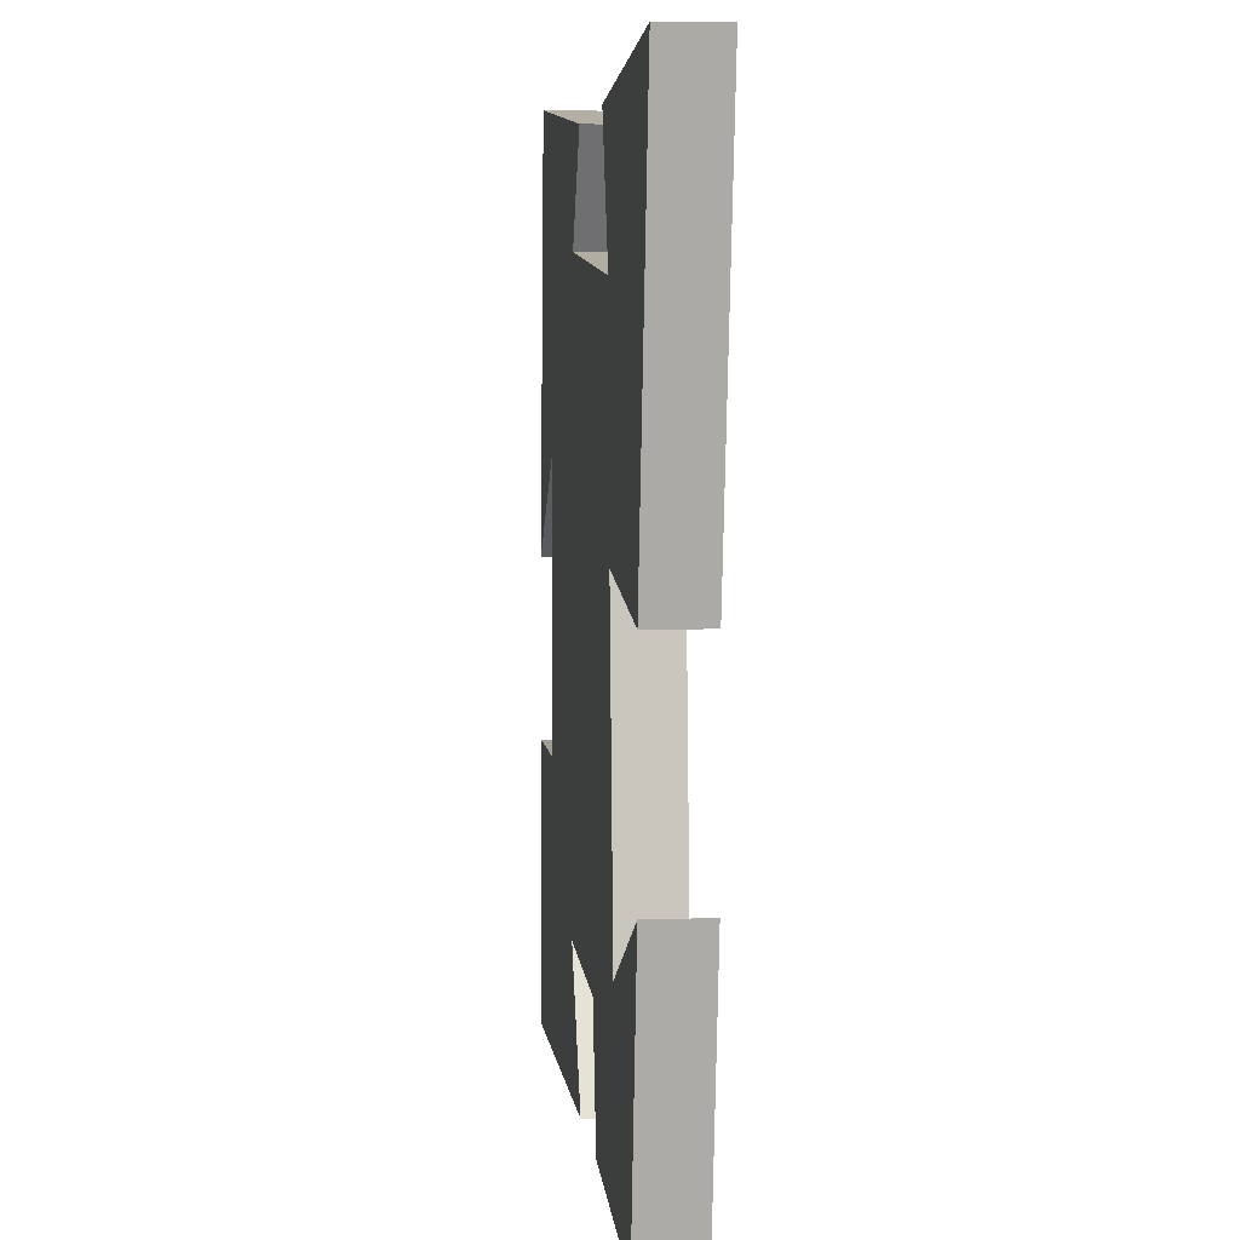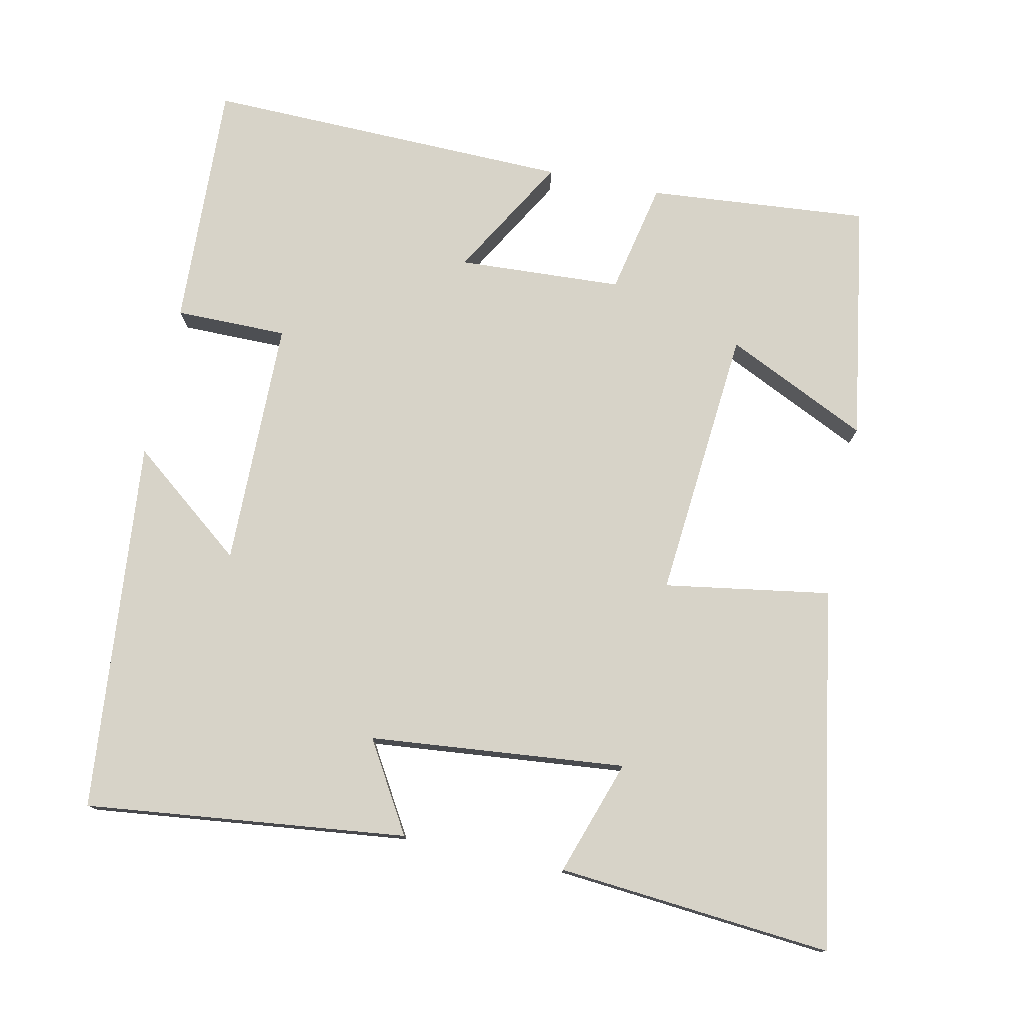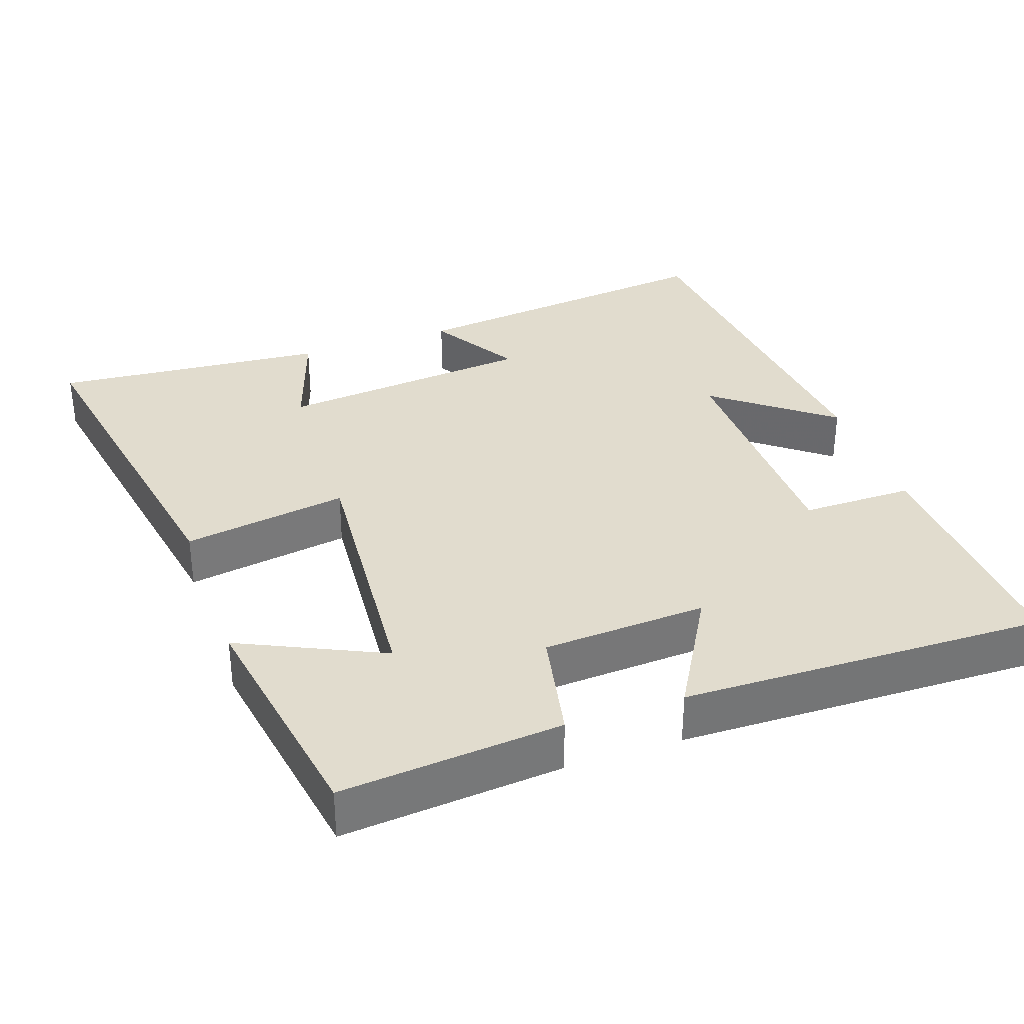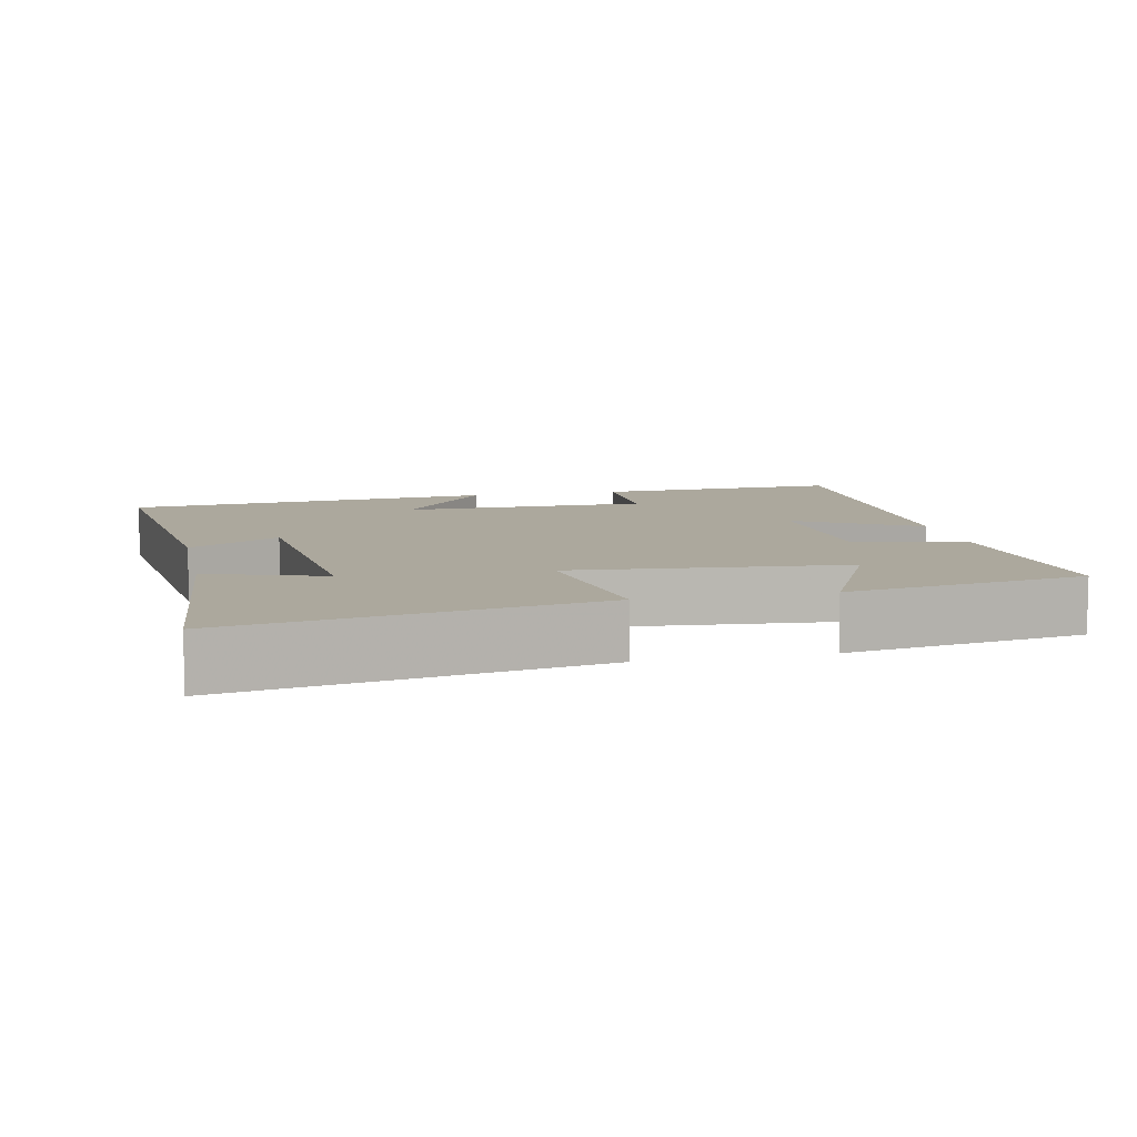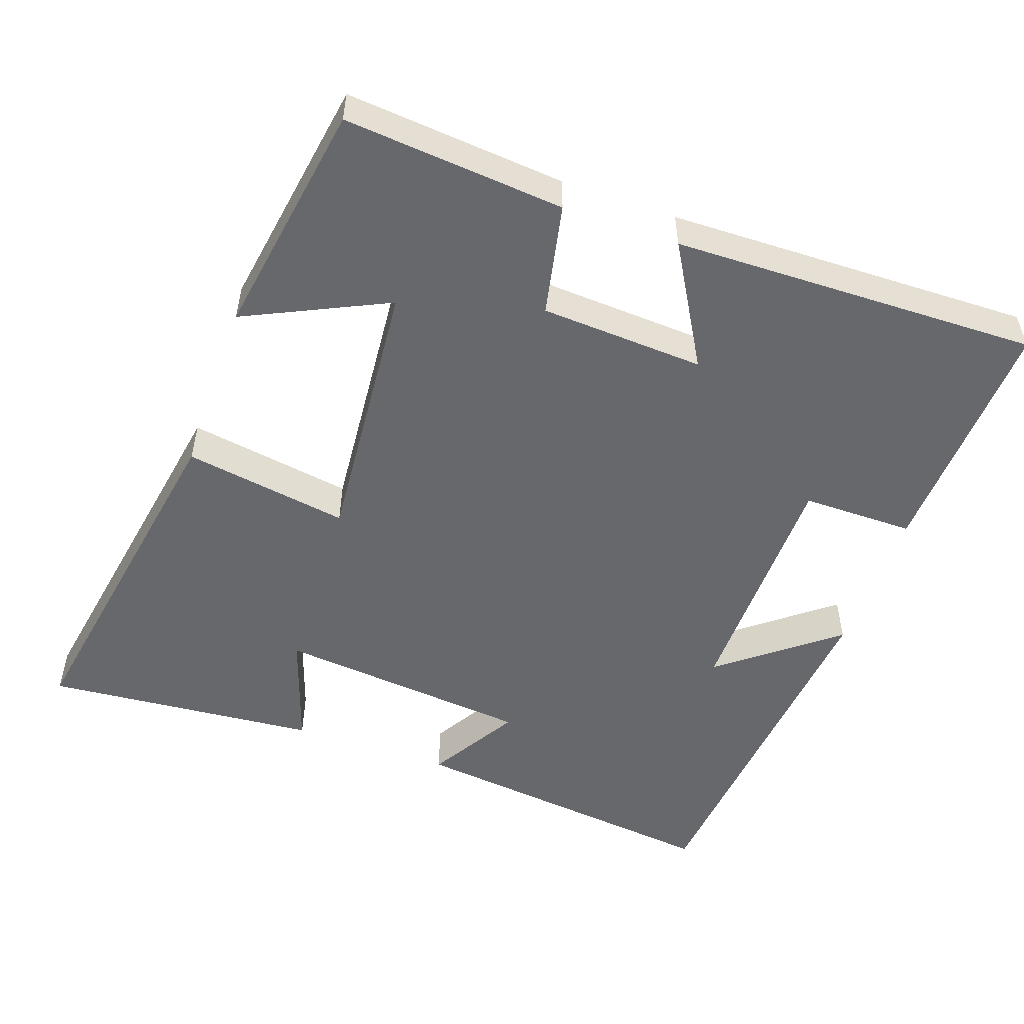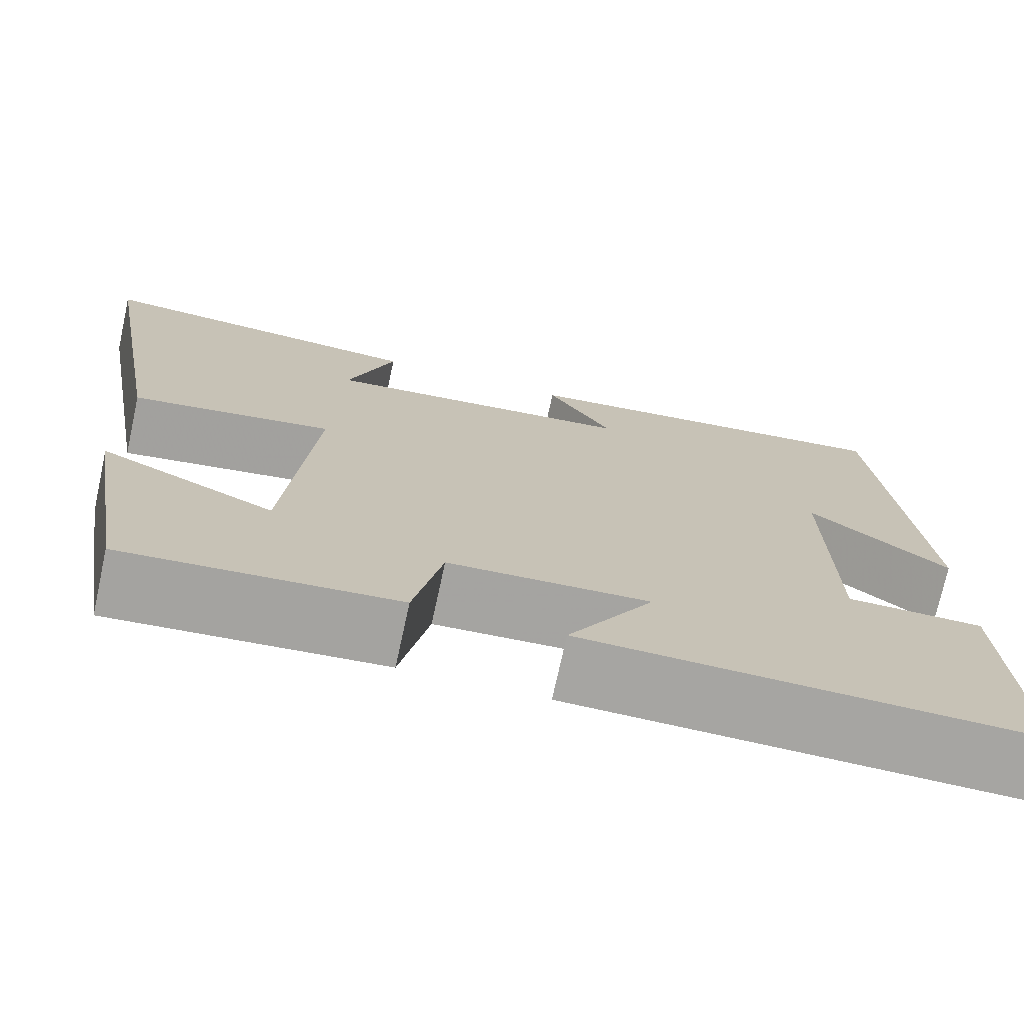
<metadata>
{"format":"obj","ext":"obj","renderer":"f3d","projection":"perspective","resolution":1024,"background":"white","views":[{"elev":4.8,"azim":83.9,"up":"+Z"},{"elev":77.2,"azim":11.9,"up":"+Y"},{"elev":34.0,"azim":160.6,"up":"+Y"},{"elev":8.6,"azim":77.9,"up":"+Y"},{"elev":-52.3,"azim":160.6,"up":"+Y"},{"elev":-73.5,"azim":167.7,"up":"+Z"}]}
</metadata>
<code>
v 0.448 0.07 -0.526
v 0.147 0.07 -0.5
v 0.115 0.07 -0.347
v -0.109 0.07 -0.335
v -0.013 0.07 -0.5
v -0.514 0.07 -0.511
v -0.5 0.07 -0.173
v -0.347 0.07 -0.173
v -0.343 0.07 0.165
v -0.5 0.07 0.041
v -0.453 0.07 0.55
v -0.014 0.07 0.5
v -0.087 0.07 0.377
v 0.263 0.07 0.343
v 0.21 0.07 0.5
v 0.585 0.07 0.533
v 0.5 0.07 0.043
v 0.274 0.07 0.079
v 0.306 0.07 -0.293
v 0.5 0.07 -0.201
v 0.448 0 -0.526
v 0.147 0 -0.5
v 0.115 0 -0.347
v -0.109 0 -0.335
v -0.013 0 -0.5
v -0.514 0 -0.511
v -0.5 0 -0.173
v -0.347 0 -0.173
v -0.343 0 0.165
v -0.5 0 0.041
v -0.453 0 0.55
v -0.014 0 0.5
v -0.087 0 0.377
v 0.263 0 0.343
v 0.21 0 0.5
v 0.585 0 0.533
v 0.5 0 0.043
v 0.274 0 0.079
v 0.306 0 -0.293
v 0.5 0 -0.201
f 19 20 1 2
f 18 19 2 3
f 16 17 18
f 14 15 16
f 14 16 18
f 18 3 4
f 14 18 4
f 13 14 4
f 11 12 13
f 10 11 13
f 9 10 13
f 8 9 13 4
f 6 7 8
f 5 6 8
f 4 5 8
f 22 21 40 39
f 23 22 39 38
f 38 37 36
f 36 35 34
f 38 36 34
f 24 23 38
f 24 38 34
f 24 34 33
f 33 32 31
f 33 31 30
f 33 30 29
f 24 33 29 28
f 28 27 26
f 28 26 25
f 28 25 24
f 1 21 22 2
f 2 22 23 3
f 3 23 24 4
f 4 24 25 5
f 5 25 26 6
f 6 26 27 7
f 7 27 28 8
f 8 28 29 9
f 9 29 30 10
f 10 30 31 11
f 11 31 32 12
f 12 32 33 13
f 13 33 34 14
f 14 34 35 15
f 15 35 36 16
f 16 36 37 17
f 17 37 38 18
f 18 38 39 19
f 19 39 40 20
f 20 40 21 1

</code>
